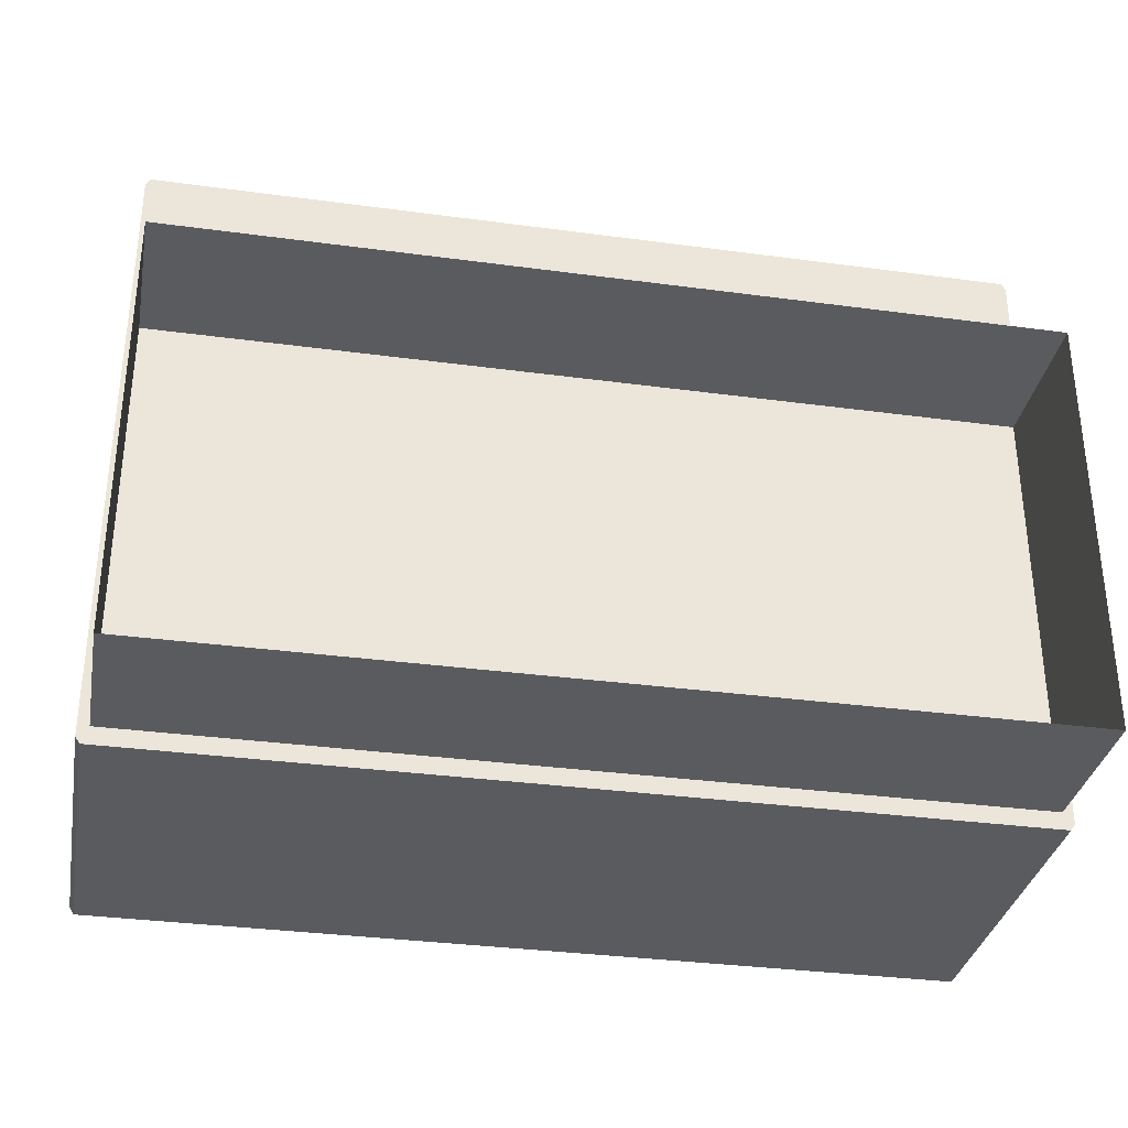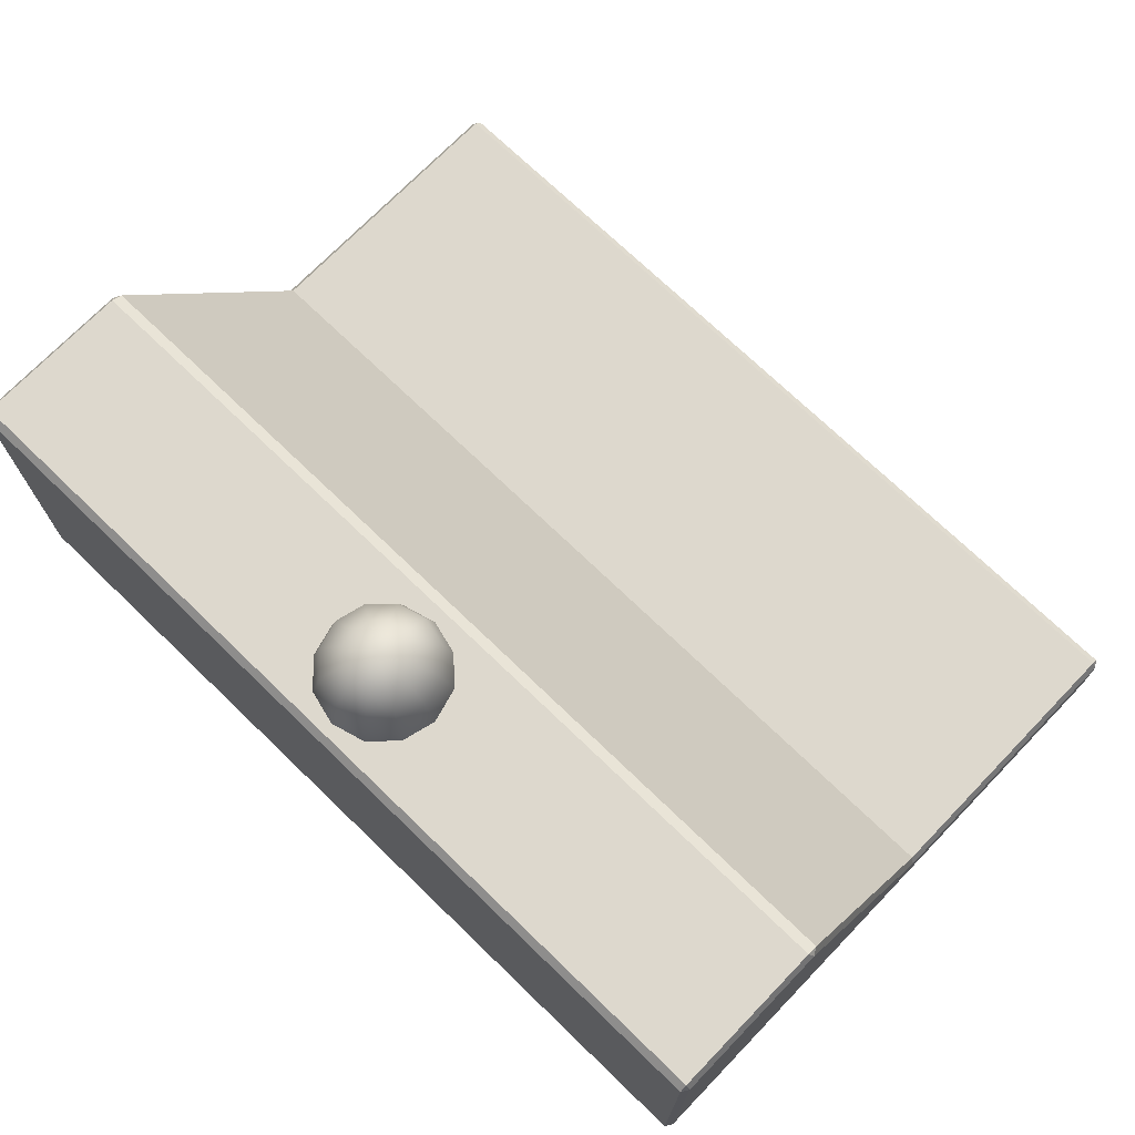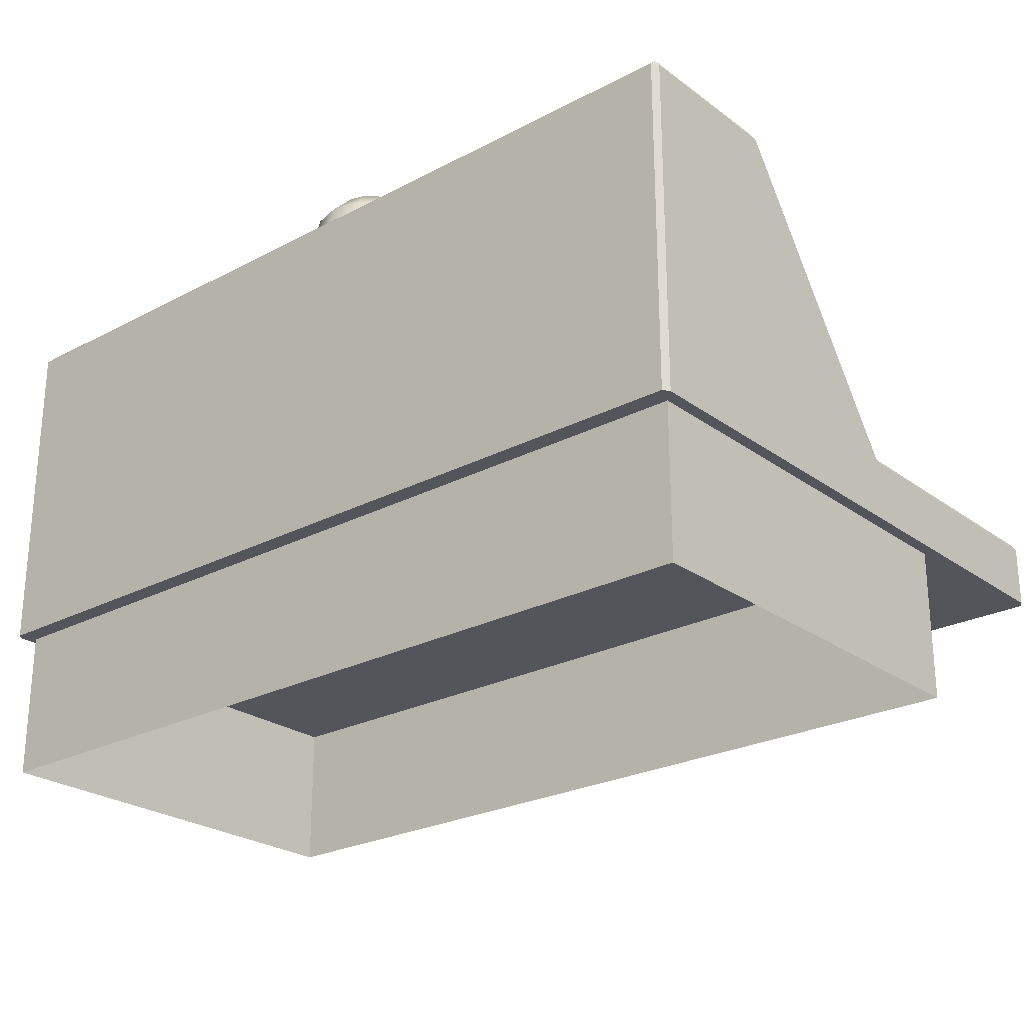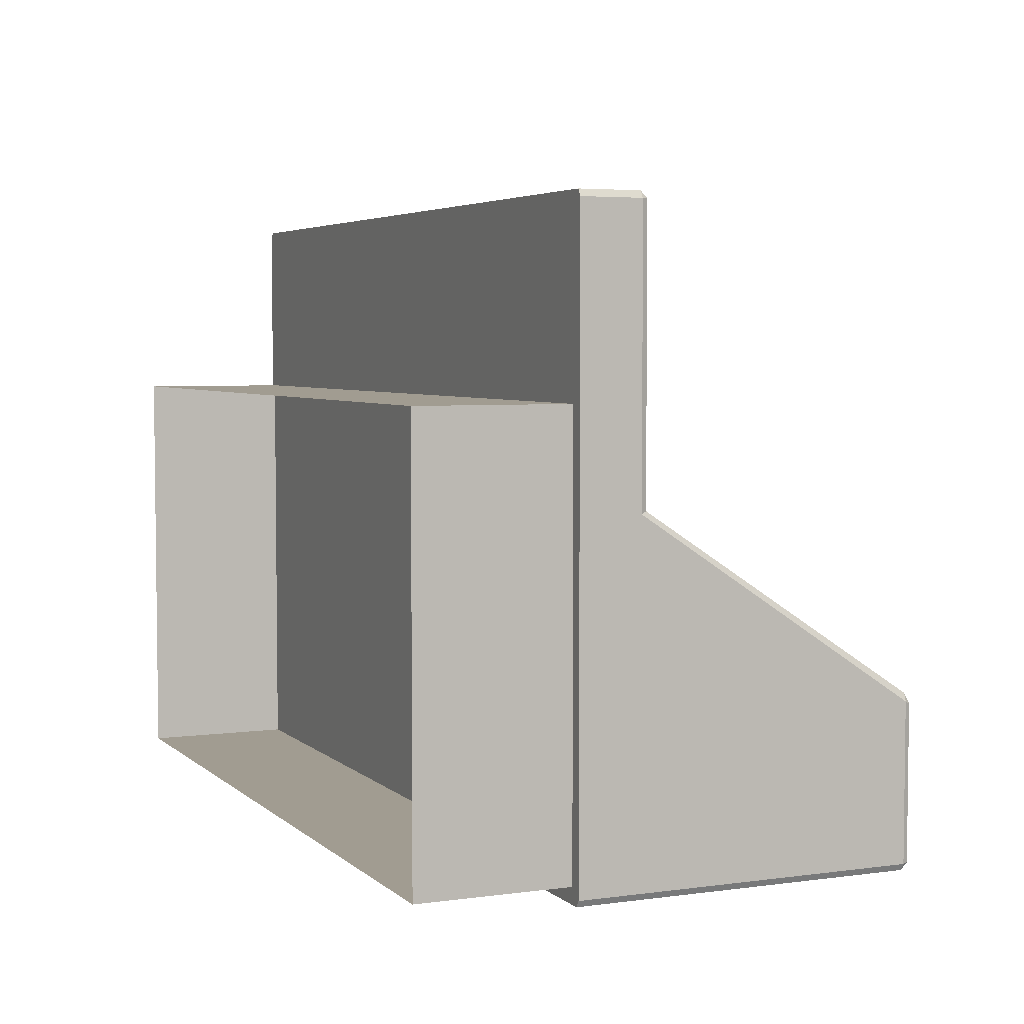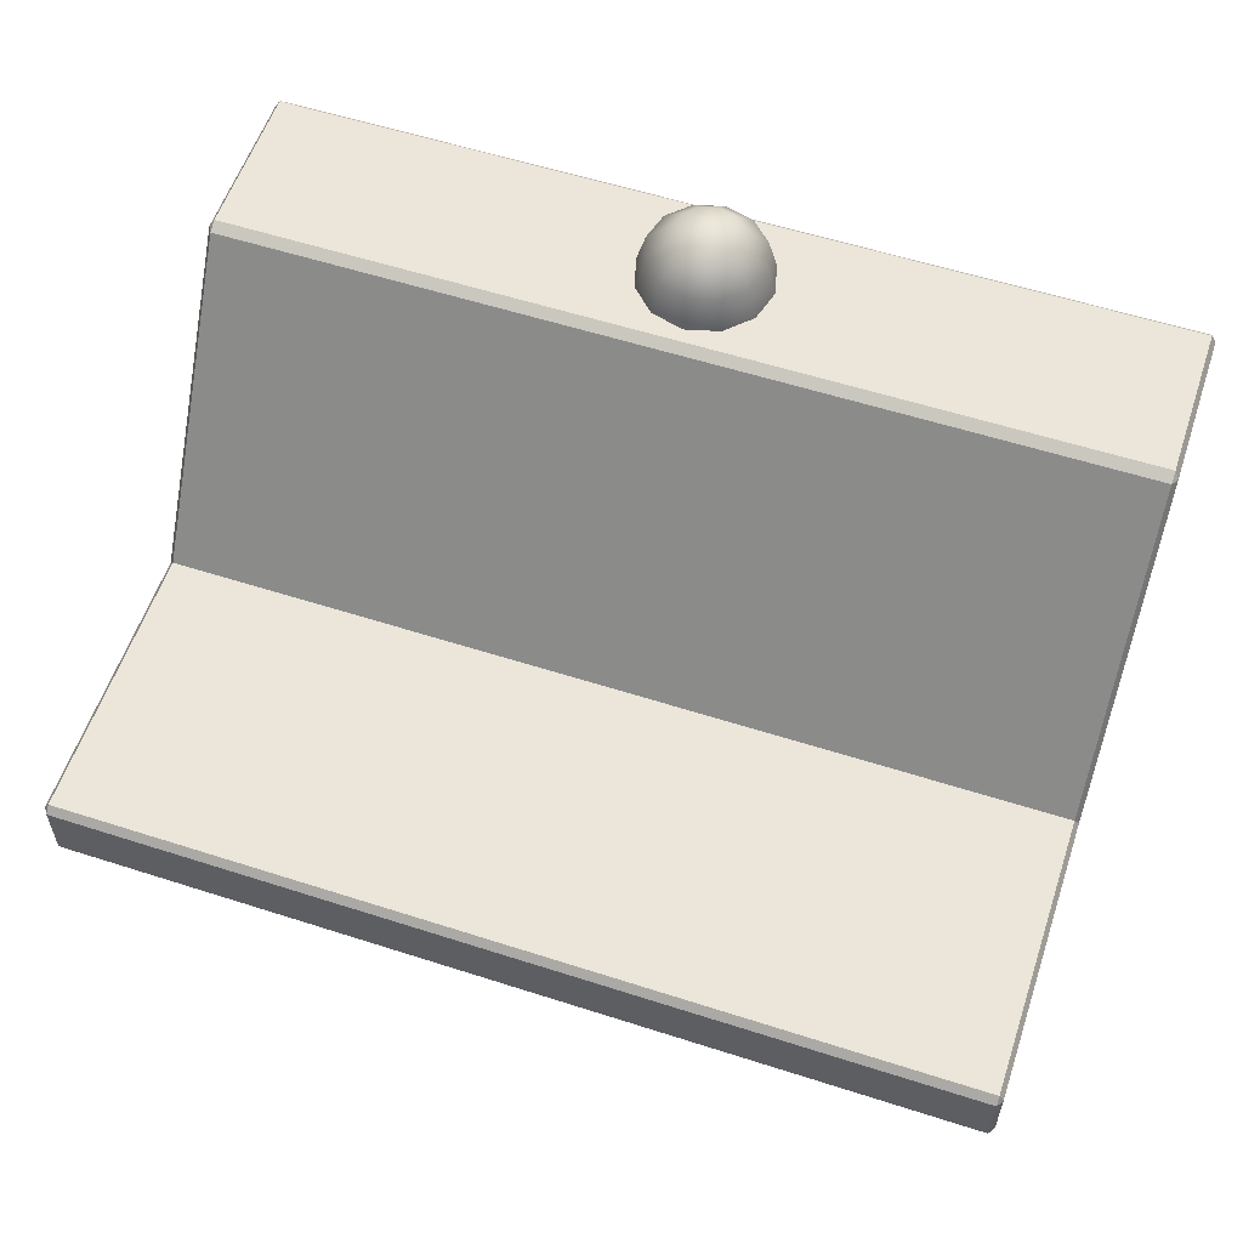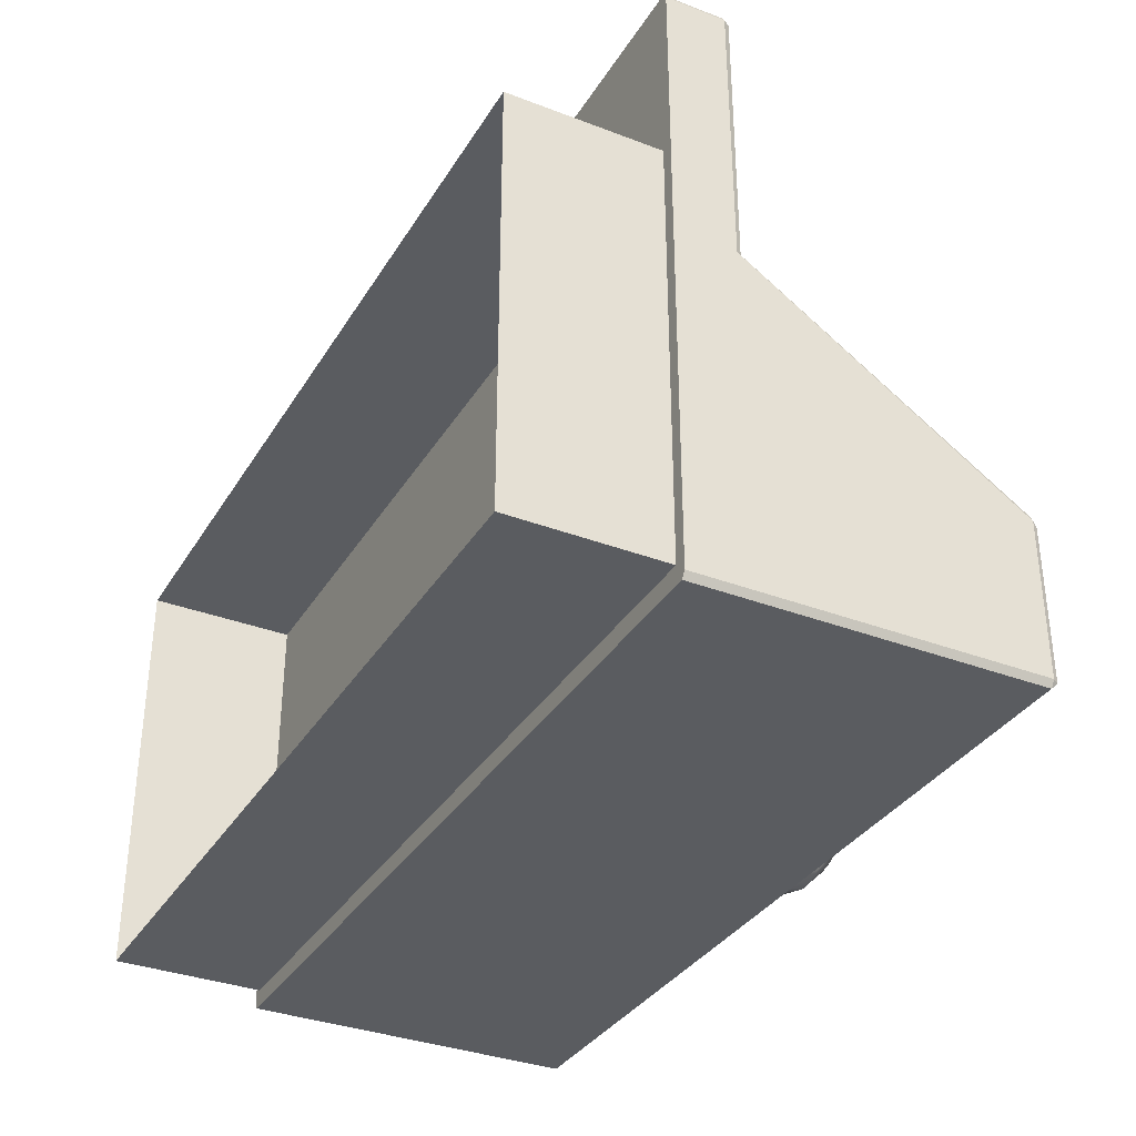
<metadata>
{"format":"obj","ext":"obj","renderer":"f3d","projection":"perspective","resolution":1024,"background":"white","views":[{"elev":-33.3,"azim":-10.5,"up":"+Z"},{"elev":72.1,"azim":-136.0,"up":"+Y"},{"elev":-25.0,"azim":-139.6,"up":"+Y"},{"elev":4.5,"azim":66.3,"up":"+Z"},{"elev":57.3,"azim":18.5,"up":"+Y"},{"elev":-34.3,"azim":62.7,"up":"+Z"}]}
</metadata>
<code>
v  -99.11 34.37 64.06
v  -99.11 34.37 -74.83
v  -98.12 34.37 -76.36
v  99.11 34.37 -74.83
v  98.12 34.37 -76.36
v  99.11 34.37 64.06
v  98.12 34.37 65.59
v  -98.12 34.37 65.59
v  98.12 49.47 64.06
v  98.12 49.47 2.306
v  -98.12 49.47 2.306
v  -98.12 49.47 64.06
v  98.12 47.95 65.59
v  -98.12 47.95 65.59
v  99.11 34.66 -74.86
v  99.11 48.09 1.742
v  99.11 47.95 64.06
v  -99.11 47.95 64.06
v  -99.11 48.09 1.742
v  -99.11 34.66 -74.86
v  98.12 112.4 -74.83
v  -98.12 112.4 -74.83
v  -98.12 112.4 -40.63
v  98.12 112.4 -40.63
v  -98.12 110.8 -76.36
v  98.12 110.8 -76.36
v  -99.11 110.8 -39.92
v  -99.11 110.8 -74.83
v  98.12 111.1 -38.26
v  -98.12 111.1 -38.26
v  99.11 110.8 -74.83
v  99.11 110.8 -39.92
v  -96.63 0 23.77
v  96.63 0 23.77
v  96.63 34.14 23.77
v  -96.63 34.14 23.77
v  96.63 0 -72.54
v  96.63 34.14 -72.54
v  -96.63 0 -72.54
v  -96.63 34.14 -72.54
v  0 126.8 -57.89
v  -0 124.9 -65.11
v  -3.611 124.9 -64.14
v  -6.254 124.9 -61.5
v  -7.221 124.9 -57.89
v  -6.254 124.9 -54.28
v  -3.611 124.9 -51.63
v  -0 124.9 -50.67
v  3.611 124.9 -51.63
v  6.254 124.9 -54.28
v  7.221 124.9 -57.89
v  6.254 124.9 -61.5
v  3.611 124.9 -64.14
v  -0 119.6 -70.4
v  -6.254 119.6 -68.72
v  -10.83 119.6 -64.14
v  -12.51 119.6 -57.89
v  -10.83 119.6 -51.63
v  -6.254 119.6 -47.06
v  -0 119.6 -45.38
v  6.254 119.6 -47.06
v  10.83 119.6 -51.63
v  12.51 119.6 -57.89
v  10.83 119.6 -64.14
v  6.254 119.6 -68.72
v  -0 112.6 -72.33
v  -7.221 112.6 -70.39
v  -12.51 112.6 -65.11
v  -14.44 112.6 -57.89
v  -12.51 112.6 -50.67
v  -7.221 112.6 -45.38
v  -0 112.6 -43.45
v  7.221 112.6 -45.38
v  12.51 112.6 -50.67
v  14.44 112.6 -57.89
v  12.51 112.6 -65.11
v  7.221 112.6 -70.39
v  0 112.6 -57.89
g doorControlConsole
f 1 2 3 4
f 3 5 4
f 4 6 7 1
f 8 1 7
f 9 10 11 12
f 8 7 13 14
f 6 4 15 16
f 6 16 17
f 2 1 18 19
f 20 2 19
f 21 22 23 24
f 5 3 25 26
f 20 19 27 28
f 11 10 29 30
f 16 15 31 32
f 2 20 3
f 4 5 15
f 14 12 18
f 17 9 13
f 26 21 31
f 28 22 25
f 30 23 27
f 32 24 29
f 12 14 13 9
f 9 17 16 10
f 7 6 17 13
f 14 18 1 8
f 11 19 18 12
f 21 26 25 22
f 22 28 27 23
f 23 30 29 24
f 24 32 31 21
f 15 5 26 31
f 3 20 28 25
f 19 11 30 27
f 10 16 32 29
f 33 34 35 36
f 34 37 38 35
f 37 39 40 38
f 39 33 36 40
f 41 42 43
f 41 43 44
f 41 44 45
f 41 45 46
f 41 46 47
f 41 47 48
f 41 48 49
f 41 49 50
f 41 50 51
f 41 51 52
f 41 52 53
f 41 53 42
f 42 54 55 43
f 43 55 56 44
f 44 56 57 45
f 45 57 58 46
f 46 58 59 47
f 47 59 60 48
f 48 60 61 49
f 49 61 62 50
f 50 62 63 51
f 51 63 64 52
f 52 64 65 53
f 53 65 54 42
f 54 66 67 55
f 55 67 68 56
f 56 68 69 57
f 57 69 70 58
f 58 70 71 59
f 59 71 72 60
f 60 72 73 61
f 61 73 74 62
f 62 74 75 63
f 63 75 76 64
f 64 76 77 65
f 65 77 66 54
f 78 67 66
f 78 68 67
f 78 69 68
f 78 70 69
f 78 71 70
f 78 72 71
f 78 73 72
f 78 74 73
f 78 75 74
f 78 76 75
f 78 77 76
f 78 66 77

</code>
